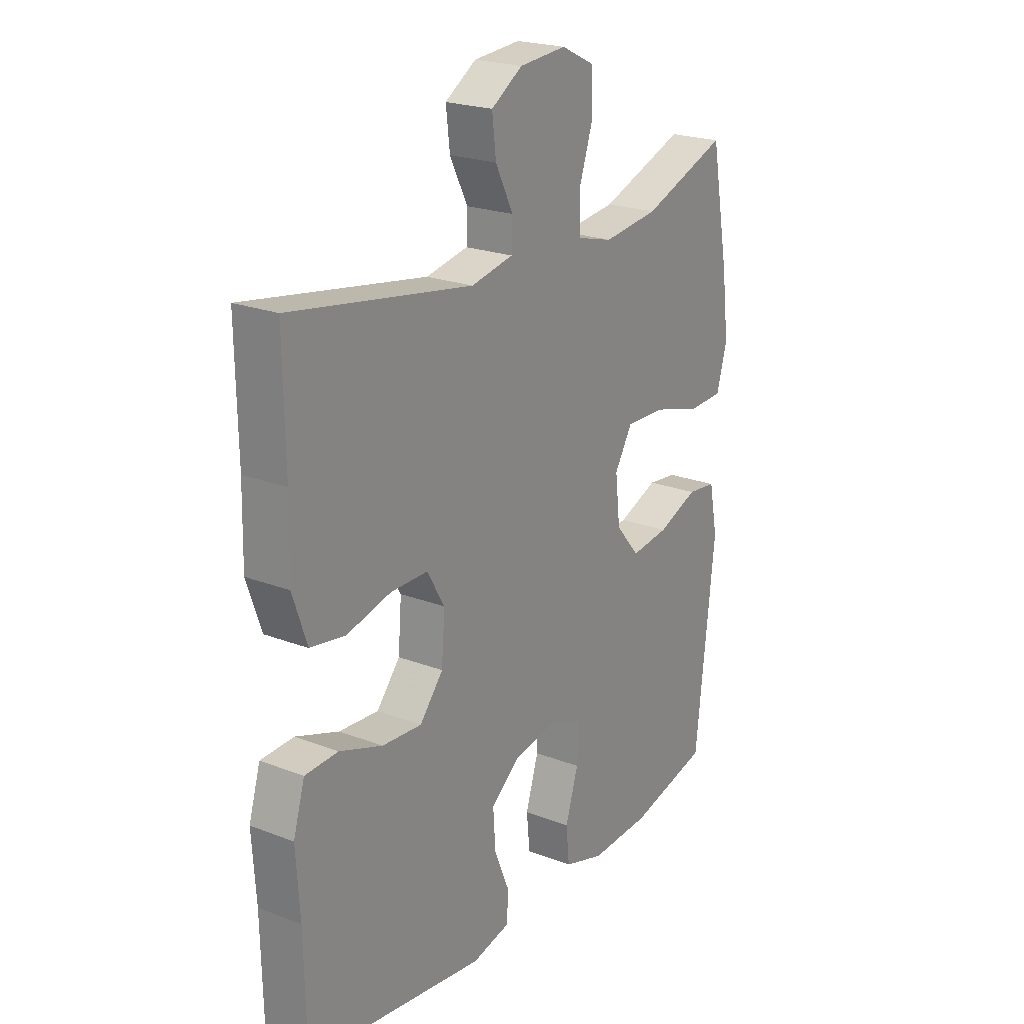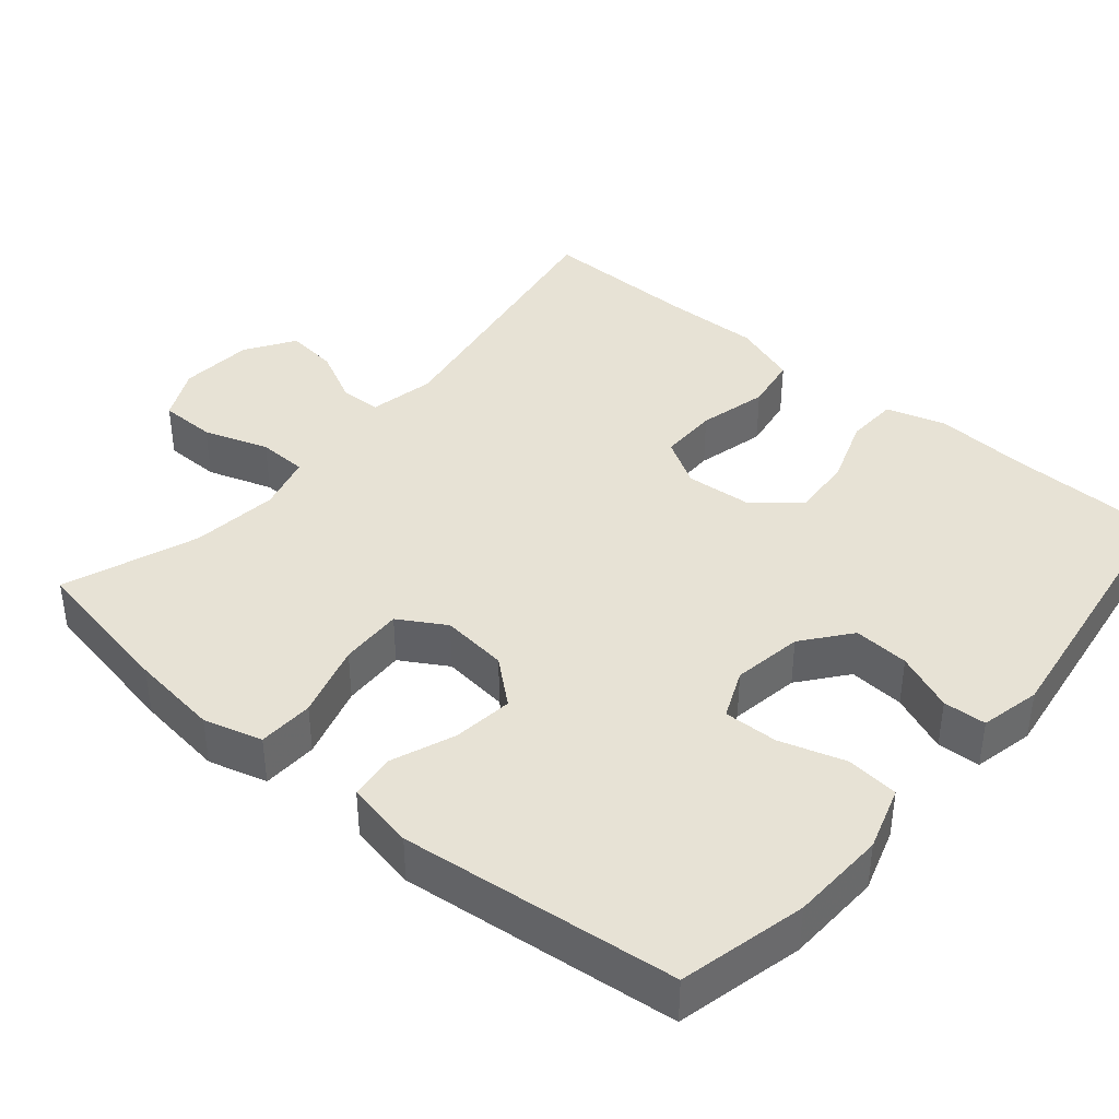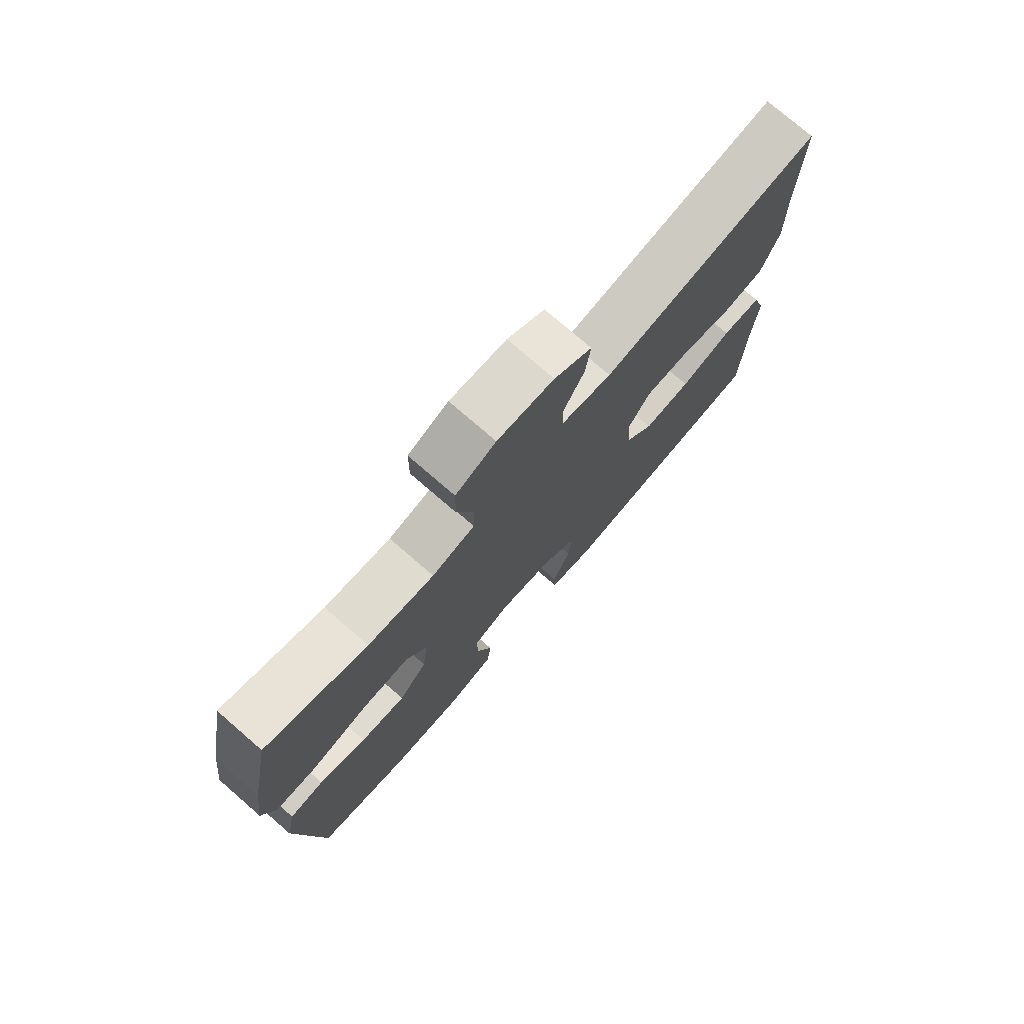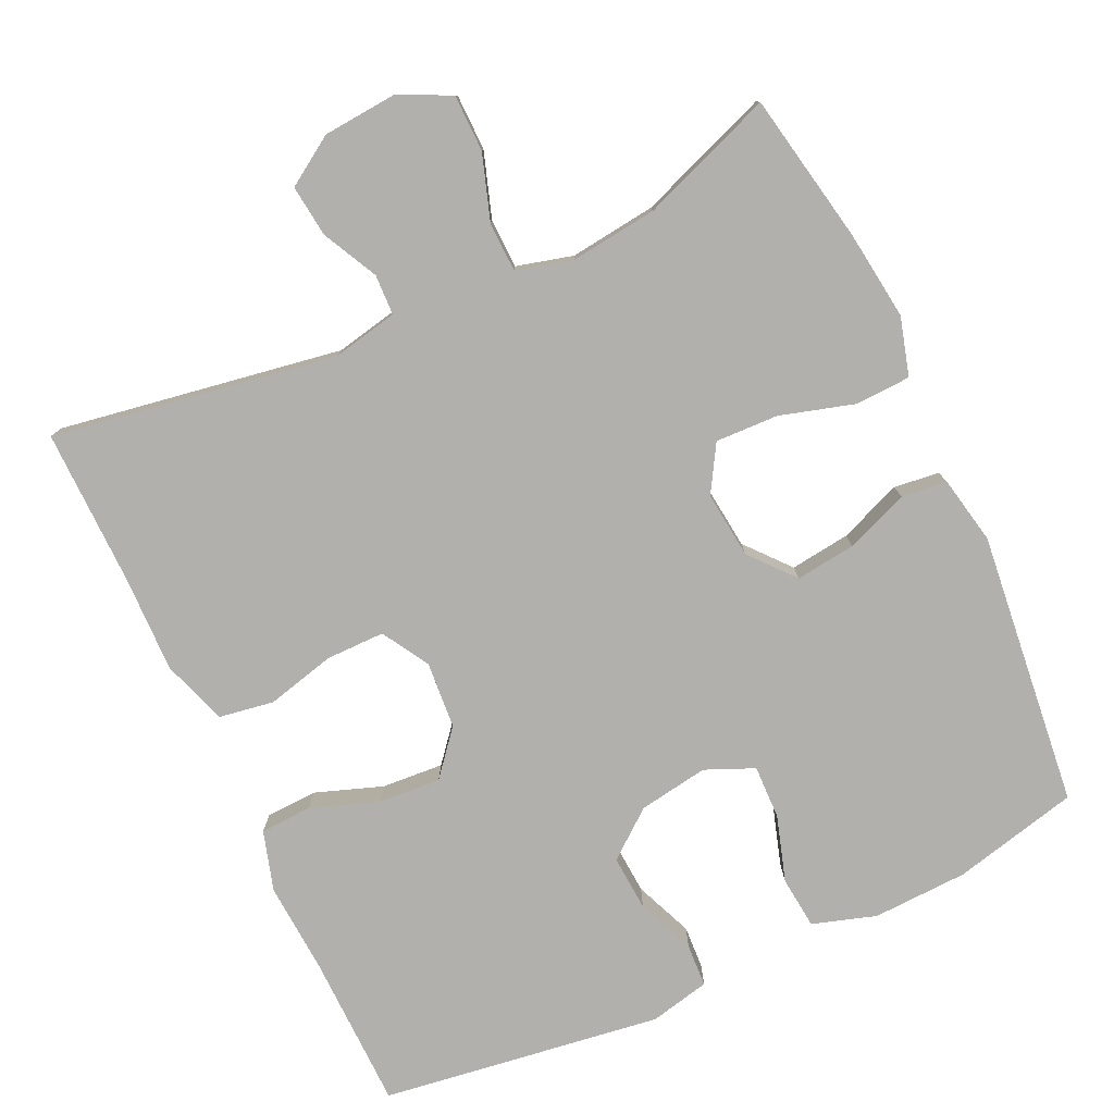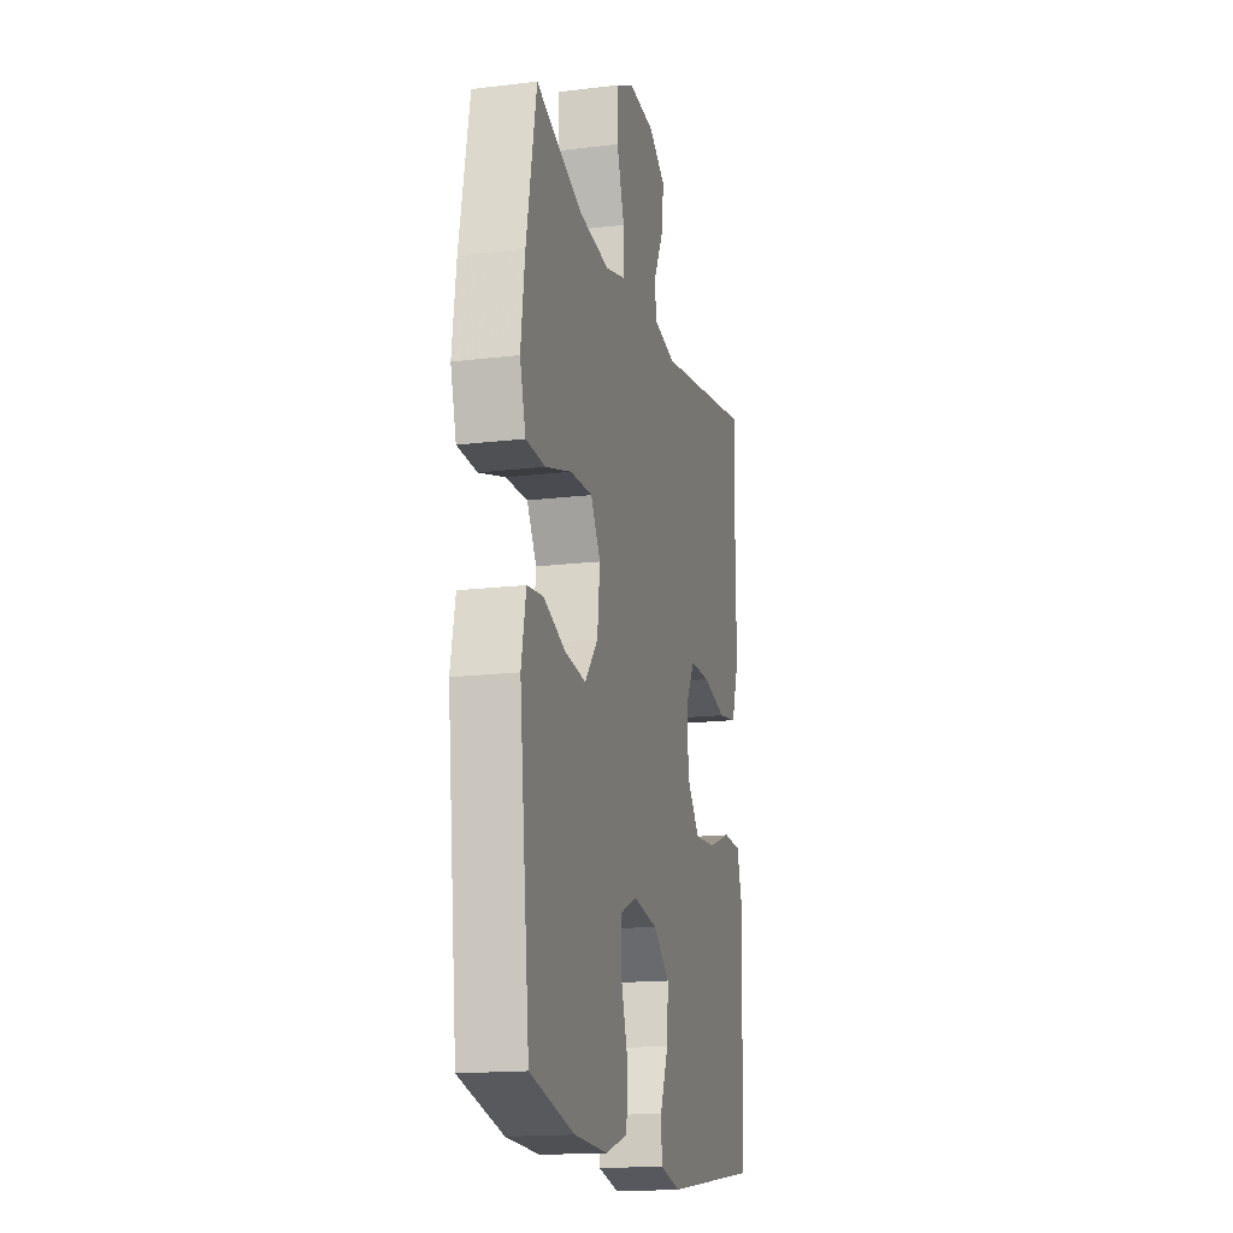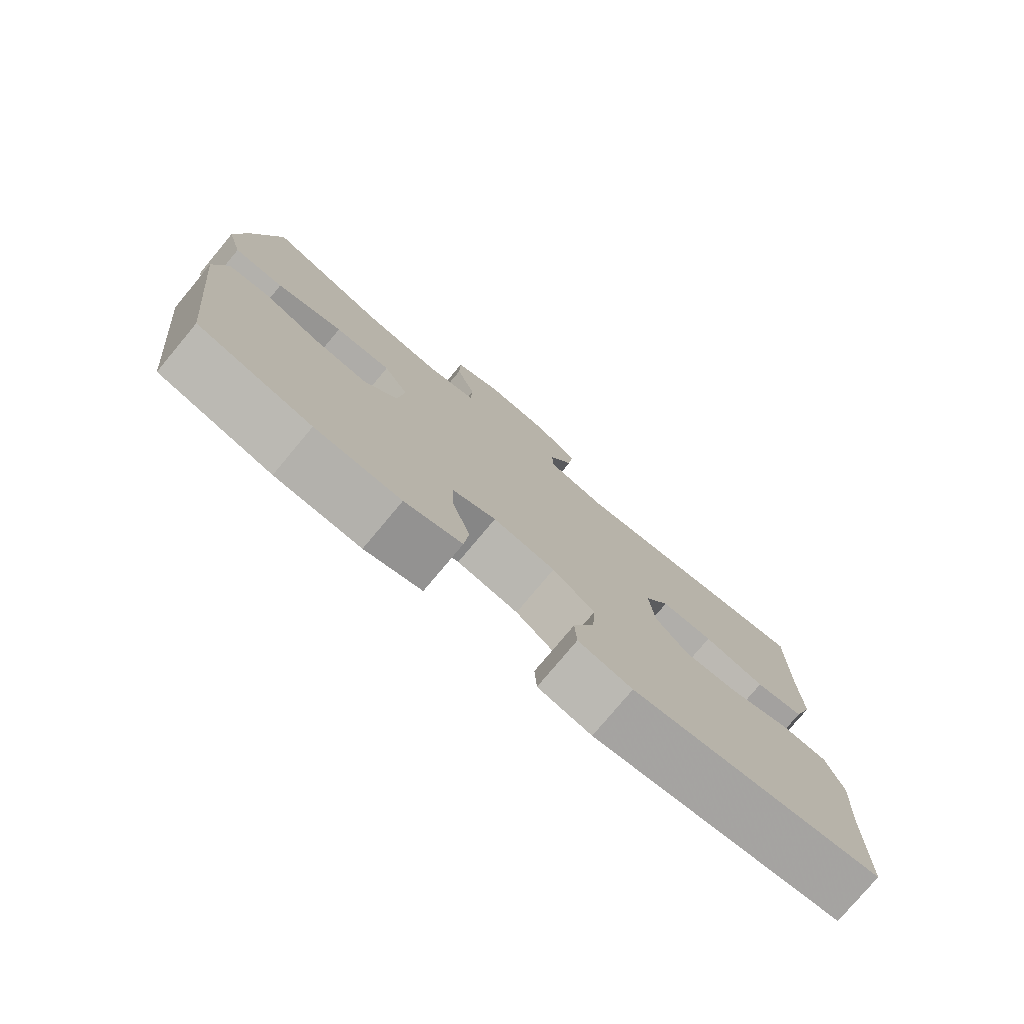
<metadata>
{"format":"obj","ext":"obj","renderer":"f3d","projection":"perspective","resolution":1024,"background":"white","views":[{"elev":22.3,"azim":-56.3,"up":"+Z"},{"elev":40.2,"azim":130.2,"up":"+Y"},{"elev":76.3,"azim":130.9,"up":"+Z"},{"elev":-78.6,"azim":25.0,"up":"+Y"},{"elev":-16.6,"azim":103.8,"up":"+Z"},{"elev":-77.9,"azim":140.1,"up":"+Z"}]}
</metadata>
<code>
v -0.5 0.07 -0.5
v -0.504 0.07 -0.293
v -0.512 0.07 -0.171
v -0.488 0.07 -0.091
v -0.419 0.07 -0.088
v -0.329 0.07 -0.12
v -0.246 0.07 -0.126
v -0.197 0.07 -0.067
v -0.19 0.07 0.022
v -0.227 0.07 0.085
v -0.305 0.07 0.085
v -0.397 0.07 0.062
v -0.47 0.07 0.074
v -0.5 0.07 0.161
v -0.497 0.07 0.29
v -0.5 0.07 0.5
v -0.121 0.07 0.437
v -0.033 0.07 0.455
v -0.031 0.07 0.509
v -0.068 0.07 0.583
v -0.076 0.07 0.652
v -0.011 0.07 0.694
v 0.087 0.07 0.702
v 0.157 0.07 0.668
v 0.158 0.07 0.593
v 0.129 0.07 0.506
v 0.131 0.07 0.44
v 0.206 0.07 0.42
v 0.322 0.07 0.434
v 0.5 0.07 0.5
v 0.538 0.07 0.299
v 0.553 0.07 0.181
v 0.531 0.07 0.103
v 0.457 0.07 0.1
v 0.358 0.07 0.129
v 0.274 0.07 0.132
v 0.237 0.07 0.07
v 0.247 0.07 -0.019
v 0.297 0.07 -0.078
v 0.377 0.07 -0.068
v 0.461 0.07 -0.035
v 0.522 0.07 -0.042
v 0.54 0.07 -0.133
v 0.5 0.07 -0.5
v 0.332 0.07 -0.54
v 0.205 0.07 -0.545
v 0.12 0.07 -0.518
v 0.113 0.07 -0.448
v 0.14 0.07 -0.361
v 0.142 0.07 -0.289
v 0.077 0.07 -0.261
v -0.016 0.07 -0.276
v -0.079 0.07 -0.326
v -0.074 0.07 -0.4
v -0.042 0.07 -0.478
v -0.045 0.07 -0.535
v -0.125 0.07 -0.553
v -0.5 0 -0.5
v -0.504 0 -0.293
v -0.512 0 -0.171
v -0.488 0 -0.091
v -0.419 0 -0.088
v -0.329 0 -0.12
v -0.246 0 -0.126
v -0.197 0 -0.067
v -0.19 0 0.022
v -0.227 0 0.085
v -0.305 0 0.085
v -0.397 0 0.062
v -0.47 0 0.074
v -0.5 0 0.161
v -0.497 0 0.29
v -0.5 0 0.5
v -0.121 0 0.437
v -0.033 0 0.455
v -0.031 0 0.509
v -0.068 0 0.583
v -0.076 0 0.652
v -0.011 0 0.694
v 0.087 0 0.702
v 0.157 0 0.668
v 0.158 0 0.593
v 0.129 0 0.506
v 0.131 0 0.44
v 0.206 0 0.42
v 0.322 0 0.434
v 0.5 0 0.5
v 0.538 0 0.299
v 0.553 0 0.181
v 0.531 0 0.103
v 0.457 0 0.1
v 0.358 0 0.129
v 0.274 0 0.132
v 0.237 0 0.07
v 0.247 0 -0.019
v 0.297 0 -0.078
v 0.377 0 -0.068
v 0.461 0 -0.035
v 0.522 0 -0.042
v 0.54 0 -0.133
v 0.5 0 -0.5
v 0.332 0 -0.54
v 0.205 0 -0.545
v 0.12 0 -0.518
v 0.113 0 -0.448
v 0.14 0 -0.361
v 0.142 0 -0.289
v 0.077 0 -0.261
v -0.016 0 -0.276
v -0.079 0 -0.326
v -0.074 0 -0.4
v -0.042 0 -0.478
v -0.045 0 -0.535
v -0.125 0 -0.553
f 54 55 56 57
f 53 54 57 1
f 52 53 1 2
f 51 52 2 3
f 46 47 48 49
f 46 49 50
f 45 46 50
f 44 45 50
f 43 44 50
f 40 41 42 43
f 39 40 43 50
f 38 39 50 51
f 32 33 34 35
f 32 35 36
f 29 30 31 32
f 28 29 32 36
f 27 28 36 37
f 23 24 25 26
f 23 26 27
f 22 23 27
f 19 20 21 22
f 18 19 22 27
f 17 18 27 37
f 15 16 17 37
f 11 12 13 14
f 10 11 14 15
f 3 4 5 6
f 3 6 7
f 51 3 7
f 38 51 7 8
f 10 15 37 38
f 9 10 38
f 8 9 38
f 114 113 112 111
f 58 114 111 110
f 59 58 110 109
f 60 59 109 108
f 106 105 104 103
f 107 106 103
f 107 103 102
f 107 102 101
f 107 101 100
f 100 99 98 97
f 107 100 97 96
f 108 107 96 95
f 92 91 90 89
f 93 92 89
f 89 88 87 86
f 93 89 86 85
f 94 93 85 84
f 83 82 81 80
f 84 83 80
f 84 80 79
f 79 78 77 76
f 84 79 76 75
f 94 84 75 74
f 94 74 73 72
f 71 70 69 68
f 72 71 68 67
f 63 62 61 60
f 64 63 60
f 64 60 108
f 65 64 108 95
f 95 94 72 67
f 95 67 66
f 95 66 65
f 1 58 59 2
f 2 59 60 3
f 3 60 61 4
f 4 61 62 5
f 5 62 63 6
f 6 63 64 7
f 7 64 65 8
f 8 65 66 9
f 9 66 67 10
f 10 67 68 11
f 11 68 69 12
f 12 69 70 13
f 13 70 71 14
f 14 71 72 15
f 15 72 73 16
f 16 73 74 17
f 17 74 75 18
f 18 75 76 19
f 19 76 77 20
f 20 77 78 21
f 21 78 79 22
f 22 79 80 23
f 23 80 81 24
f 24 81 82 25
f 25 82 83 26
f 26 83 84 27
f 27 84 85 28
f 28 85 86 29
f 29 86 87 30
f 30 87 88 31
f 31 88 89 32
f 32 89 90 33
f 33 90 91 34
f 34 91 92 35
f 35 92 93 36
f 36 93 94 37
f 37 94 95 38
f 38 95 96 39
f 39 96 97 40
f 40 97 98 41
f 41 98 99 42
f 42 99 100 43
f 43 100 101 44
f 44 101 102 45
f 45 102 103 46
f 46 103 104 47
f 47 104 105 48
f 48 105 106 49
f 49 106 107 50
f 50 107 108 51
f 51 108 109 52
f 52 109 110 53
f 53 110 111 54
f 54 111 112 55
f 55 112 113 56
f 56 113 114 57
f 57 114 58 1

</code>
